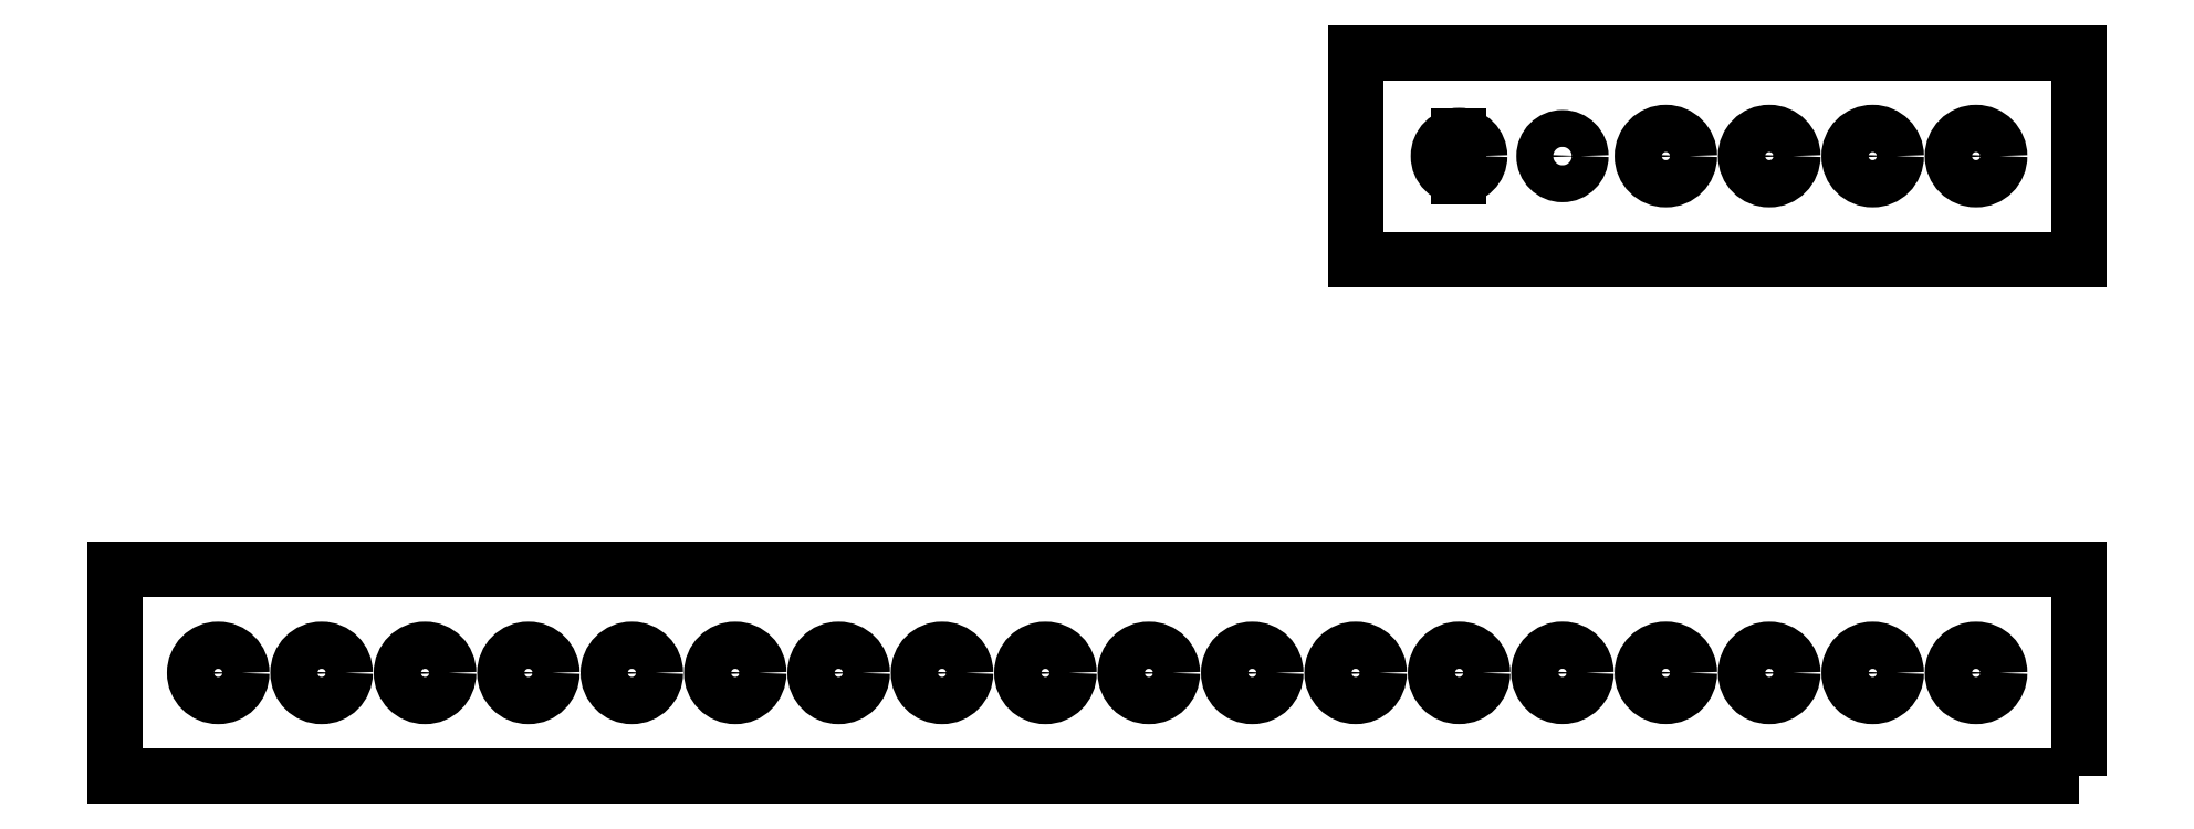
<metadata>
{"format":"dxf","ext":"dxf","renderer":"ezdxf+matplotlib","layout":"modelspace","background":"white","min_lineweight":24,"dpi":150}
</metadata>
<code>
0
SECTION
2
ENTITIES
0
CIRCLE
8
0
10
0
20
0
30
0
40
2.285
210
0
220
0
230
1
0
LWPOLYLINE
8
0
90
4
70
1
43
0
10
30
20
-10
10
-160
20
-10
10
-160
20
10
10
30
20
10
0
CIRCLE
8
0
10
20
20
0
30
0
40
2.285
210
0
220
0
230
1
0
CIRCLE
8
0
10
10
20
0
30
0
40
2.285
210
0
220
0
230
1
0
CIRCLE
8
0
10
-10
20
0.006373
30
0
40
2.285
210
0
220
0
230
1
0
CIRCLE
8
0
10
-20
20
0.005782
30
0
40
2.285
210
0
220
0
230
1
0
CIRCLE
8
0
10
-30
20
0.004702
30
0
40
2.285
210
0
220
0
230
1
0
CIRCLE
8
0
10
-40
20
0.002872
30
0
40
2.285
210
0
220
0
230
1
0
CIRCLE
8
0
10
-50
20
0
30
0
40
2.285
210
0
220
0
230
1
0
CIRCLE
8
0
10
-60
20
0
30
0
40
2.285
210
0
220
0
230
1
0
CIRCLE
8
0
10
-70
20
0
30
0
40
2.285
210
0
220
0
230
1
0
CIRCLE
8
0
10
-80
20
0
30
0
40
2.285
210
0
220
0
230
1
0
CIRCLE
8
0
10
-90
20
0
30
0
40
2.285
210
0
220
0
230
1
0
CIRCLE
8
0
10
-100
20
0
30
0
40
2.285
210
0
220
0
230
1
0
CIRCLE
8
0
10
-130
20
0
30
0
40
2.285
210
0
220
0
230
1
0
CIRCLE
8
0
10
-120
20
0
30
0
40
2.285
210
0
220
0
230
1
0
CIRCLE
8
0
10
-110
20
0
30
0
40
2.285
210
0
220
0
230
1
0
CIRCLE
8
0
10
-140
20
0
30
0
40
2.285
210
0
220
0
230
1
0
CIRCLE
8
0
10
-150
20
0
30
0
40
2.285
210
0
220
0
230
1
0
LINE
8
0
10
30
20
40
30
0
11
30
21
60
31
0
0
LINE
8
0
10
30
20
60
30
0
11
-30
21
60
31
0
0
CIRCLE
8
0
10
-30
20
50
30
0
40
2
210
0
220
0
230
1
0
CIRCLE
8
0
10
20
20
50
30
0
40
2.285
210
0
220
0
230
1
0
CIRCLE
8
0
10
0
20
50
30
0
40
2.285
210
0
220
0
230
1
0
CIRCLE
8
0
10
10
20
50
30
0
40
2.285
210
0
220
0
230
1
0
LINE
8
0
10
-30
20
40
30
0
11
30
21
40
31
0
0
CIRCLE
8
0
10
-20
20
50
30
0
40
1.785
210
0
220
0
230
1
0
LINE
8
0
10
-30
20
52
30
0
11
-30
21
48
31
0
0
CIRCLE
8
0
10
-10
20
50
30
0
40
2.285
210
0
220
0
230
1
0
LINE
8
0
10
-40
20
50
30
0
11
-40
21
60
31
0
0
LINE
8
0
10
-40
20
50
30
0
11
-40
21
40
31
0
0
LINE
8
0
10
-40
20
40
30
0
11
-30
21
40
31
0
0
LINE
8
0
10
-30
20
60
30
0
11
-40
21
60
31
0
0
ENDSEC
0
EOF

</code>
